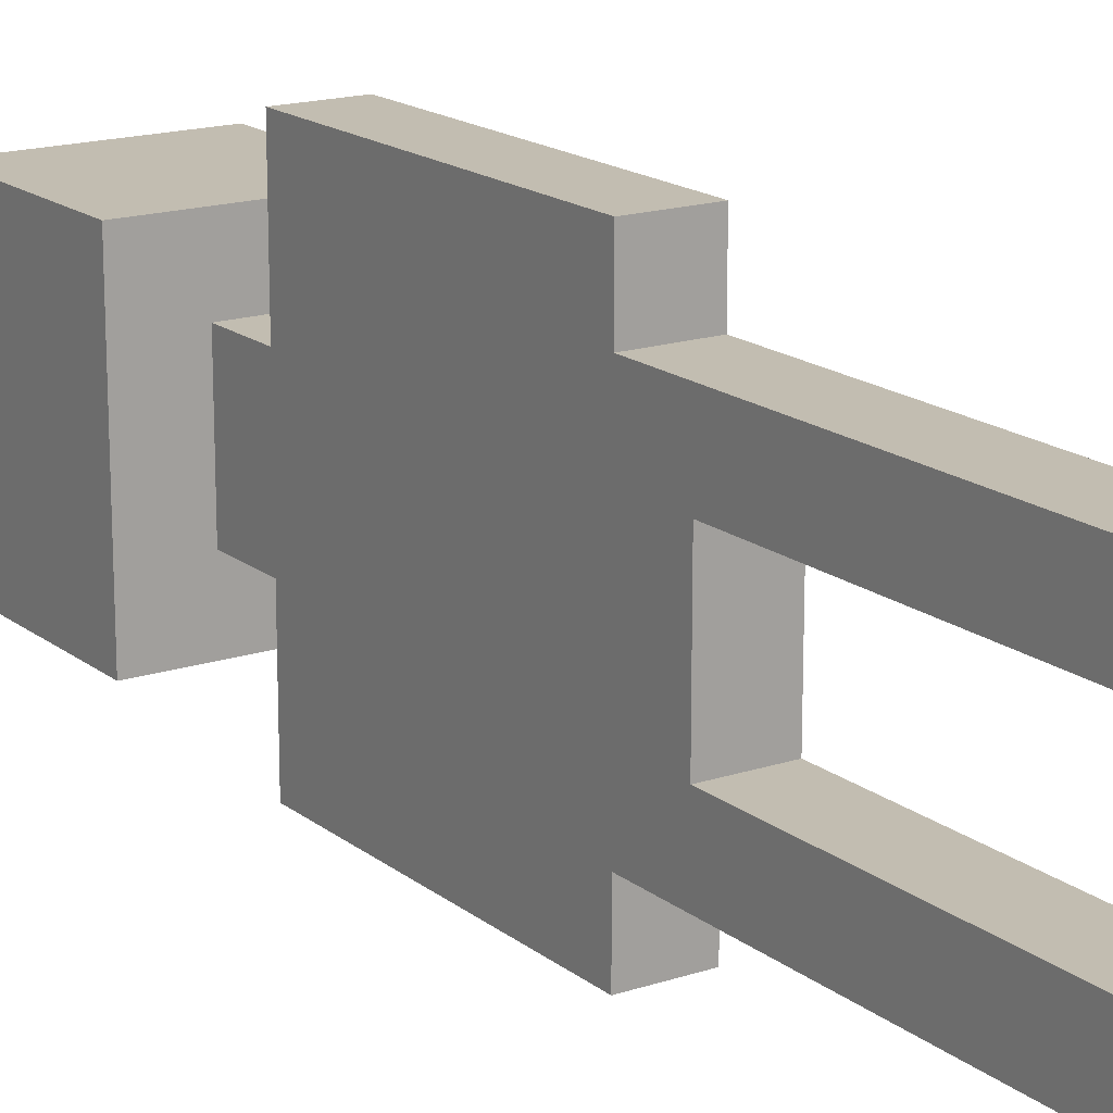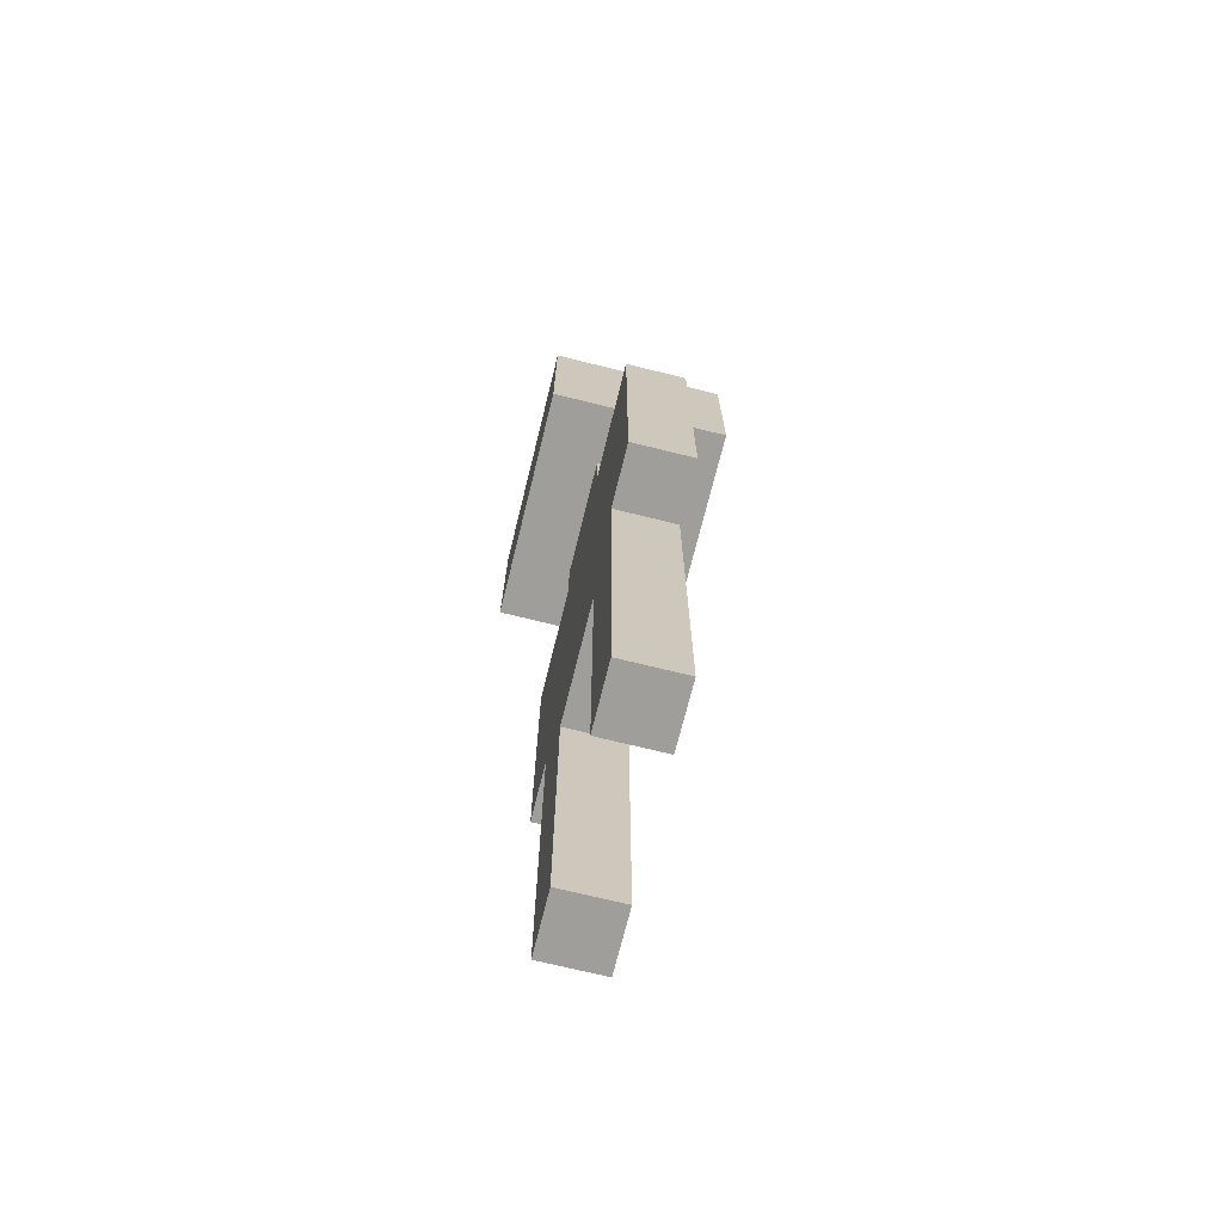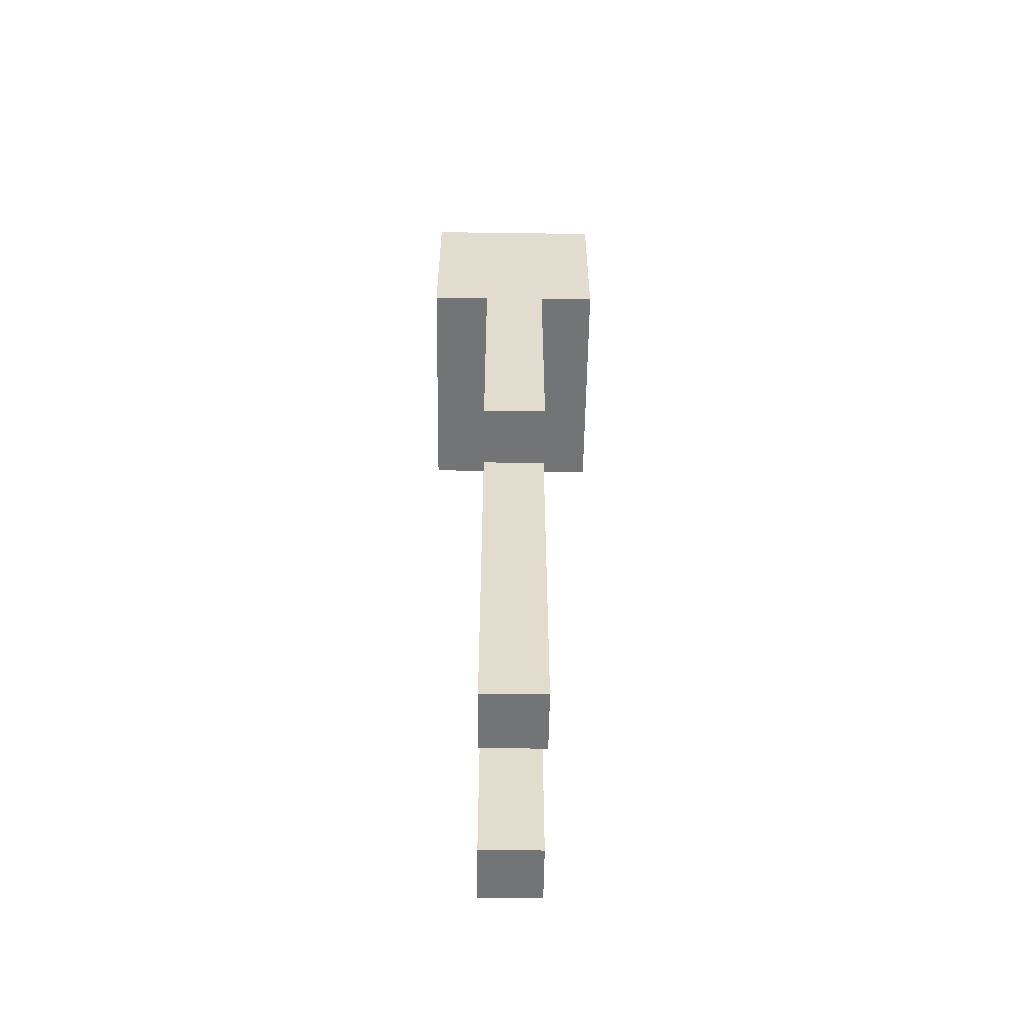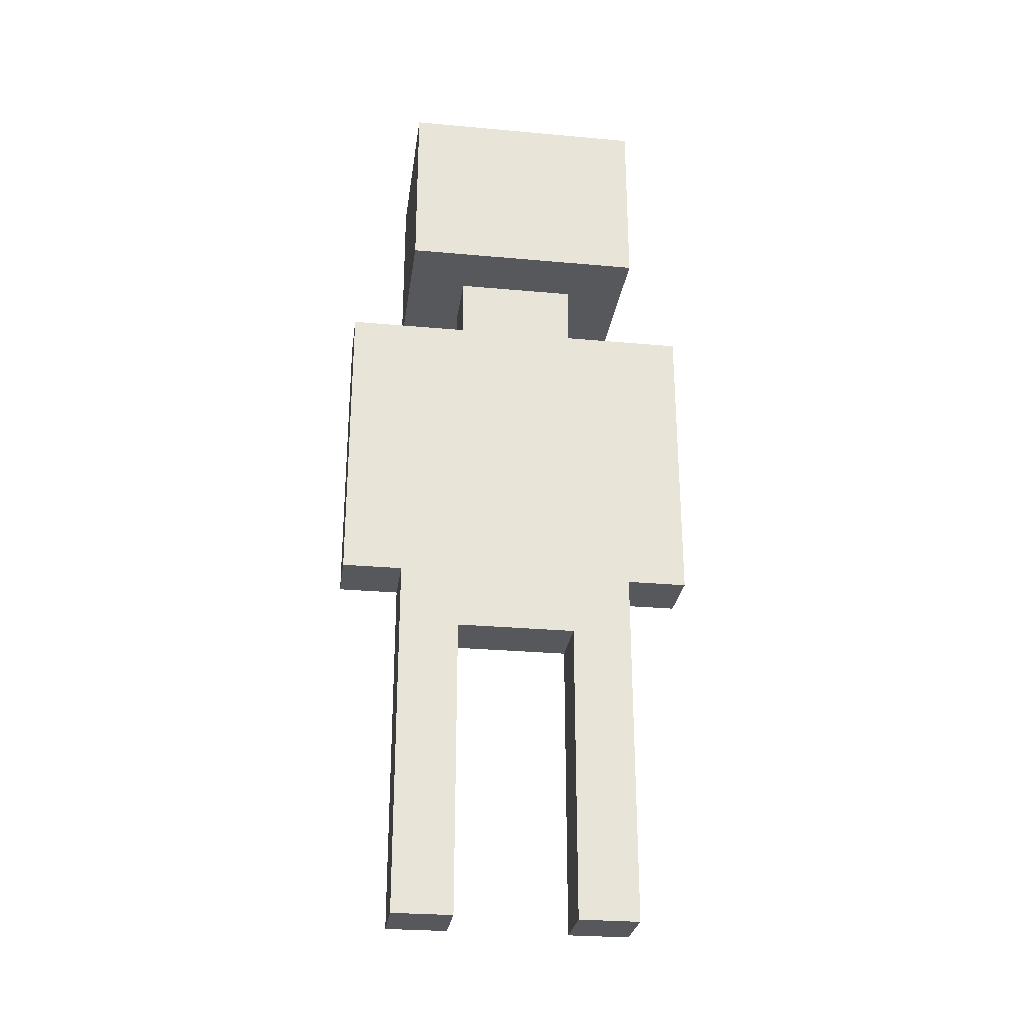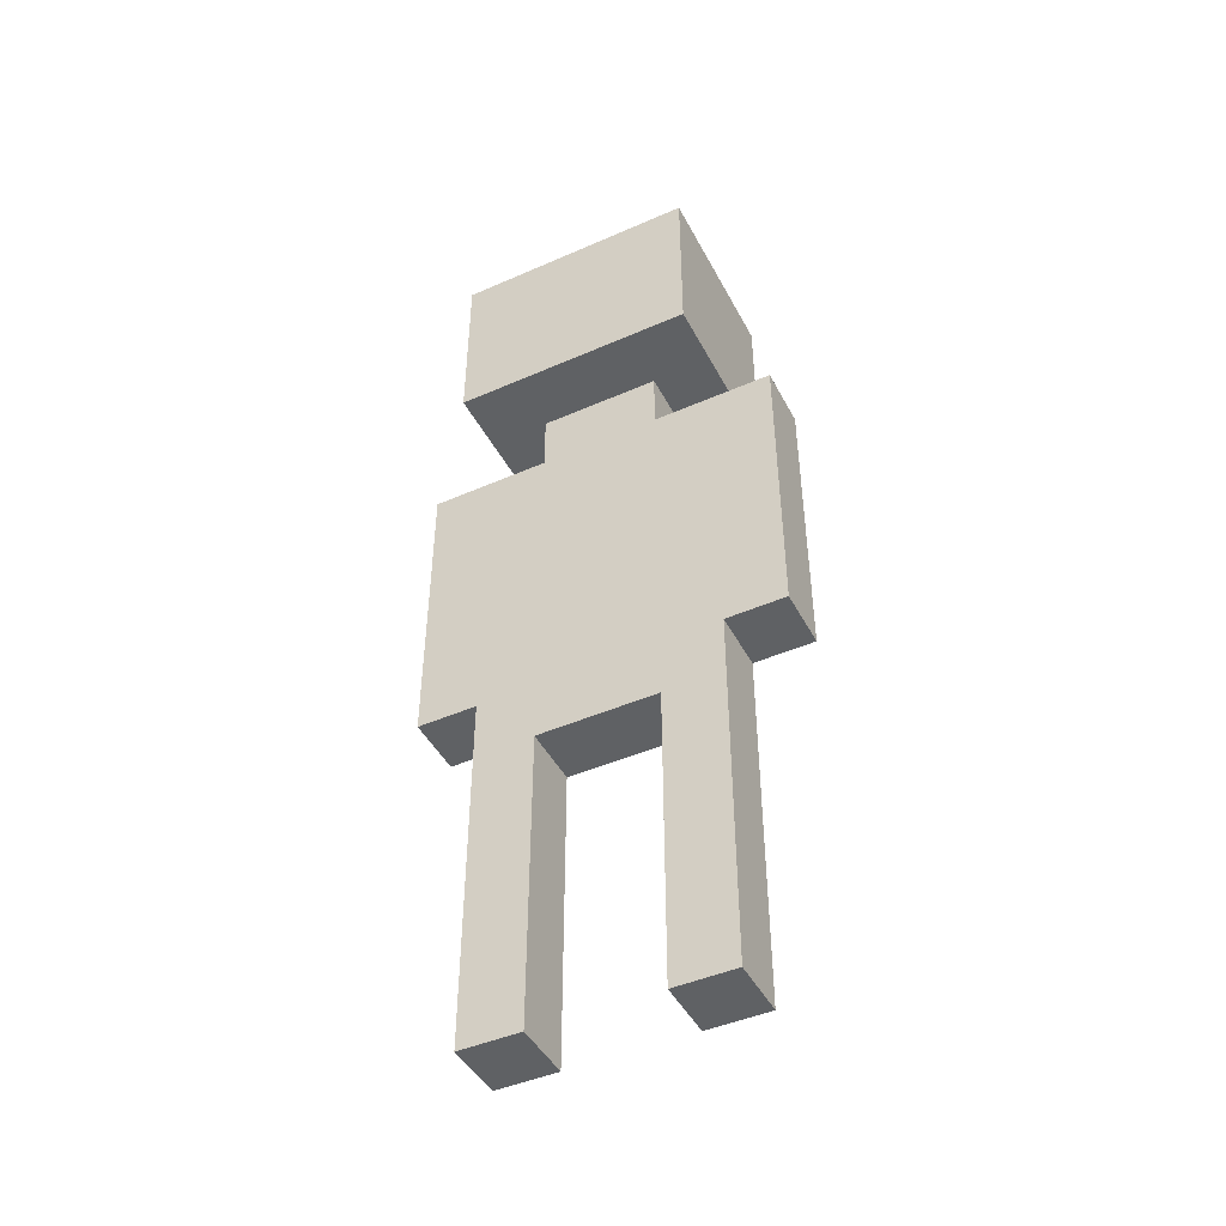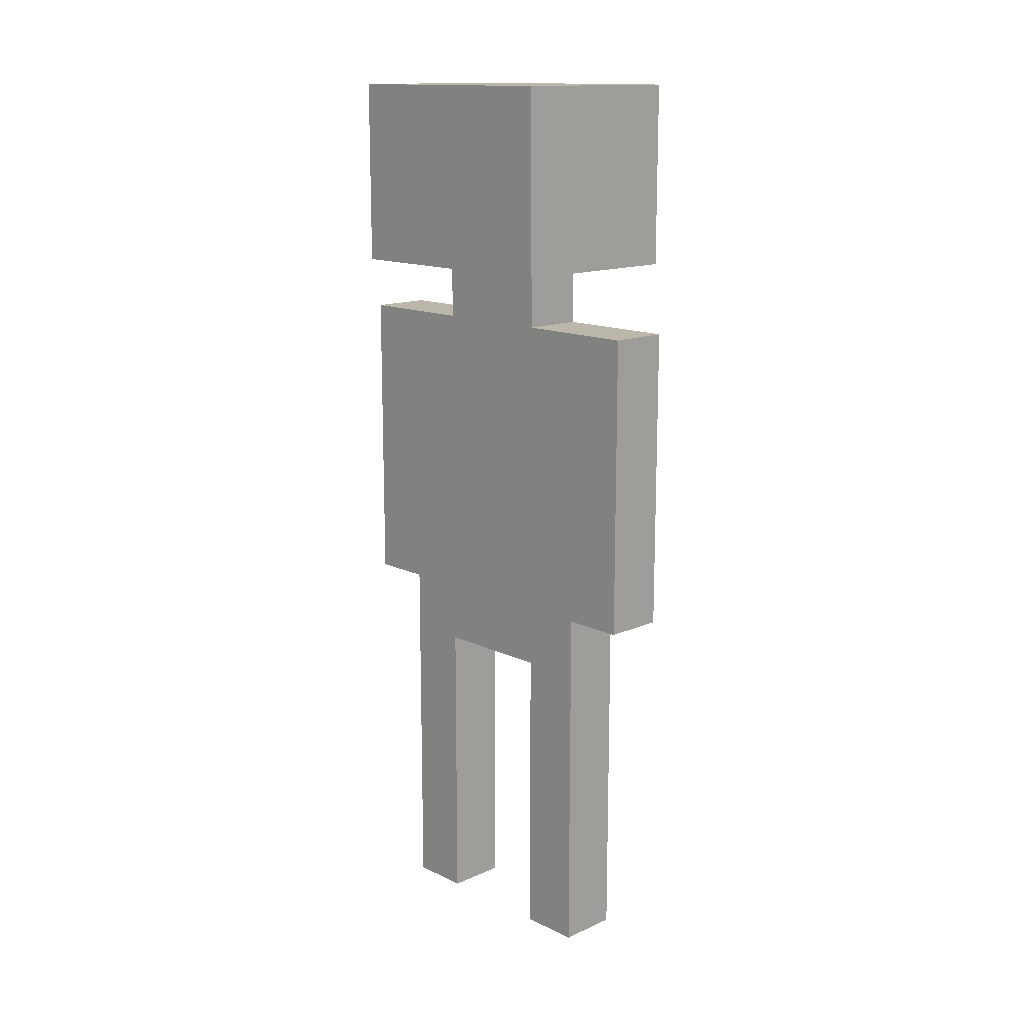
<metadata>
{"format":"obj","ext":"obj","renderer":"f3d","projection":"perspective","resolution":1024,"background":"white","views":[{"elev":17.0,"azim":-33.6,"up":"+Z"},{"elev":-70.8,"azim":166.1,"up":"+Y"},{"elev":-56.1,"azim":179.2,"up":"+Y"},{"elev":-27.7,"azim":-97.9,"up":"+Y"},{"elev":-45.7,"azim":-63.3,"up":"+Y"},{"elev":14.3,"azim":-43.8,"up":"+Y"}]}
</metadata>
<code>
o
v -0.2 1.2 -1.49e-08
v -0.2 1.2 -0.4
v -0.2 1.5 -1.49e-08
v -0.2 1.5 -0.4
v -0.1 0 -1.49e-08
v -0.1 0 -0.1
v -0.1 0 -0.3
v -0.1 0 -0.4
v -0.1 0.1 -1.49e-08
v -0.1 0.1 -0.1
v -0.1 0.1 -0.3
v -0.1 0.1 -0.4
v -0.1 0.5 -0.1
v -0.1 0.5 -0.3
v -0.1 0.6 0.1
v -0.1 0.6 -1.49e-08
v -0.1 0.6 -0.4
v -0.1 0.6 -0.5
v -0.1 0.7 0.1
v -0.1 0.7 -1.49e-08
v -0.1 0.7 -0.4
v -0.1 0.7 -0.5
v -0.1 1 -0.1
v -0.1 1 -0.3
v -0.1 1.1 0.1
v -0.1 1.1 -1.49e-08
v -0.1 1.1 -0.1
v -0.1 1.1 -0.3
v -0.1 1.1 -0.4
v -0.1 1.1 -0.5
v -0.1 1.2 -0.1
v -0.1 1.2 -0.3
v 0 0 -1.49e-08
v 0 0 -0.1
v 0 0 -0.3
v 0 0 -0.4
v 0 0.1 -1.49e-08
v 0 0.1 -0.1
v 0 0.1 -0.3
v 0 0.1 -0.4
v 0 0.5 -0.1
v 0 0.5 -0.3
v 0 0.6 0.1
v 0 0.6 -1.49e-08
v 0 0.6 -0.4
v 0 0.6 -0.5
v 0 0.7 0.1
v 0 0.7 -1.49e-08
v 0 0.7 -0.4
v 0 0.7 -0.5
v 0 1 -0.1
v 0 1 -0.3
v 0 1.1 0.1
v 0 1.1 -1.49e-08
v 0 1.1 -0.1
v 0 1.1 -0.3
v 0 1.1 -0.4
v 0 1.1 -0.5
v 0 1.2 -0.1
v 0 1.2 -0.3
v 0.1 1.2 -1.49e-08
v 0.1 1.2 -0.1
v 0.1 1.2 -0.3
v 0.1 1.2 -0.4
v 0.1 1.3 -1.49e-08
v 0.1 1.3 -0.1
v 0.1 1.3 -0.3
v 0.1 1.3 -0.4
v 0.1 1.4 -1.49e-08
v 0.1 1.4 -0.1
v 0.1 1.4 -0.3
v 0.1 1.4 -0.4
v 0.1 1.5 -1.49e-08
v 0.1 1.5 -0.4
v -0.1 0.6 0.1
v -0.1 0.7 0.1
v -0.1 1.1 0.1
v 0 0.6 0.1
v 0 0.7 0.1
v 0 1.1 0.1
v -0.2 1.2 -1.49e-08
v -0.2 1.5 -1.49e-08
v -0.1 0 -1.49e-08
v -0.1 0.1 -1.49e-08
v -0.1 0.6 -1.49e-08
v 0 0 -1.49e-08
v 0 0.1 -1.49e-08
v 0 0.6 -1.49e-08
v 0 1.3 -1.49e-08
v 0 1.4 -1.49e-08
v 0.1 1.2 -1.49e-08
v 0.1 1.3 -1.49e-08
v 0.1 1.4 -1.49e-08
v 0.1 1.5 -1.49e-08
v -0.1 1.1 -0.1
v -0.1 1.2 -0.1
v 0 1.1 -0.1
v 0 1.2 -0.1
v -0.1 0 -0.3
v -0.1 0.1 -0.3
v -0.1 0.5 -0.3
v 0 0 -0.3
v 0 0.1 -0.3
v 0 0.5 -0.3
v -0.1 0 -0.1
v -0.1 0.1 -0.1
v -0.1 0.5 -0.1
v 0 0 -0.1
v 0 0.1 -0.1
v 0 0.5 -0.1
v -0.1 1.1 -0.3
v -0.1 1.2 -0.3
v 0 1.1 -0.3
v 0 1.2 -0.3
v -0.2 1.2 -0.4
v -0.2 1.5 -0.4
v -0.1 0 -0.4
v -0.1 0.1 -0.4
v -0.1 0.6 -0.4
v 0 0 -0.4
v 0 0.1 -0.4
v 0 0.6 -0.4
v 0 1.3 -0.4
v 0 1.4 -0.4
v 0.1 1.2 -0.4
v 0.1 1.3 -0.4
v 0.1 1.4 -0.4
v 0.1 1.5 -0.4
v -0.1 0.6 -0.5
v -0.1 0.7 -0.5
v -0.1 1.1 -0.5
v 0 0.6 -0.5
v 0 0.7 -0.5
v 0 1.1 -0.5
v -0.1 0 -1.49e-08
v 0 0 -1.49e-08
v -0.1 0 -0.1
v 0 0 -0.1
v -0.1 0 -0.3
v 0 0 -0.3
v -0.1 0 -0.4
v 0 0 -0.4
v -0.1 0.5 -0.1
v 0 0.5 -0.1
v -0.1 0.5 -0.3
v 0 0.5 -0.3
v -0.1 0.6 0.1
v 0 0.6 0.1
v -0.1 0.6 -1.49e-08
v 0 0.6 -1.49e-08
v -0.1 0.6 -0.4
v 0 0.6 -0.4
v -0.1 0.6 -0.5
v 0 0.6 -0.5
v -0.2 1.2 -1.49e-08
v 0.1 1.2 -1.49e-08
v -0.1 1.2 -0.1
v 0 1.2 -0.1
v 0.1 1.2 -0.1
v -0.1 1.2 -0.3
v 0 1.2 -0.3
v 0.1 1.2 -0.3
v -0.2 1.2 -0.4
v 0.1 1.2 -0.4
v -0.1 1.1 0.1
v 0 1.1 0.1
v -0.1 1.1 -1.49e-08
v 0 1.1 -1.49e-08
v -0.1 1.1 -0.1
v 0 1.1 -0.1
v -0.1 1.1 -0.3
v 0 1.1 -0.3
v -0.1 1.1 -0.4
v 0 1.1 -0.4
v -0.1 1.1 -0.5
v 0 1.1 -0.5
v -0.2 1.5 -1.49e-08
v 0.1 1.5 -1.49e-08
v -0.2 1.5 -0.4
v 0.1 1.5 -0.4
f 3 2 1
f 4 2 3
f 9 6 5
f 10 6 9
f 11 8 7
f 12 8 11
f 13 10 9
f 14 12 11
f 16 13 9
f 16 14 13
f 17 12 14
f 17 14 16
f 19 16 15
f 20 17 16
f 20 16 19
f 21 18 17
f 21 17 20
f 22 18 21
f 23 21 20
f 24 21 23
f 25 20 19
f 26 23 20
f 26 20 25
f 27 24 23
f 27 23 26
f 28 21 24
f 28 24 27
f 29 22 21
f 29 21 28
f 30 22 29
f 31 28 27
f 32 28 31
f 33 34 37
f 37 34 38
f 35 36 39
f 39 36 40
f 37 38 41
f 39 40 42
f 37 41 44
f 41 42 44
f 42 40 45
f 44 42 45
f 43 44 47
f 44 45 48
f 47 44 48
f 45 46 49
f 48 45 49
f 49 46 50
f 48 49 51
f 51 49 52
f 47 48 53
f 48 51 54
f 53 48 54
f 51 52 55
f 54 51 55
f 52 49 56
f 55 52 56
f 49 50 57
f 56 49 57
f 57 50 58
f 55 56 59
f 59 56 60
f 61 62 65
f 62 63 66
f 65 62 66
f 63 64 67
f 66 63 67
f 67 64 68
f 65 66 69
f 66 67 70
f 69 66 70
f 67 68 71
f 70 67 71
f 71 68 72
f 69 70 73
f 70 71 73
f 71 72 73
f 73 72 74
f 78 76 75
f 79 77 76
f 79 76 78
f 80 77 79
f 86 84 83
f 87 85 84
f 87 84 86
f 88 85 87
f 89 82 81
f 90 82 89
f 91 89 81
f 92 90 89
f 92 89 91
f 93 82 90
f 93 90 92
f 94 82 93
f 97 96 95
f 98 96 97
f 102 100 99
f 103 101 100
f 103 100 102
f 104 101 103
f 105 106 108
f 106 107 109
f 108 106 109
f 109 107 110
f 111 112 113
f 113 112 114
f 117 118 120
f 118 119 121
f 120 118 121
f 121 119 122
f 115 116 123
f 123 116 124
f 115 123 125
f 123 124 126
f 125 123 126
f 124 116 127
f 126 124 127
f 127 116 128
f 129 130 132
f 130 131 133
f 132 130 133
f 133 131 134
f 137 136 135
f 138 136 137
f 141 140 139
f 142 140 141
f 145 144 143
f 146 144 145
f 149 148 147
f 150 148 149
f 153 152 151
f 154 152 153
f 157 156 155
f 158 156 157
f 159 156 158
f 160 157 155
f 161 159 158
f 162 159 161
f 163 160 155
f 163 161 160
f 163 162 161
f 164 162 163
f 165 166 167
f 167 166 168
f 167 168 169
f 169 168 170
f 171 172 173
f 173 172 174
f 173 174 175
f 175 174 176
f 177 178 179
f 179 178 180

</code>
